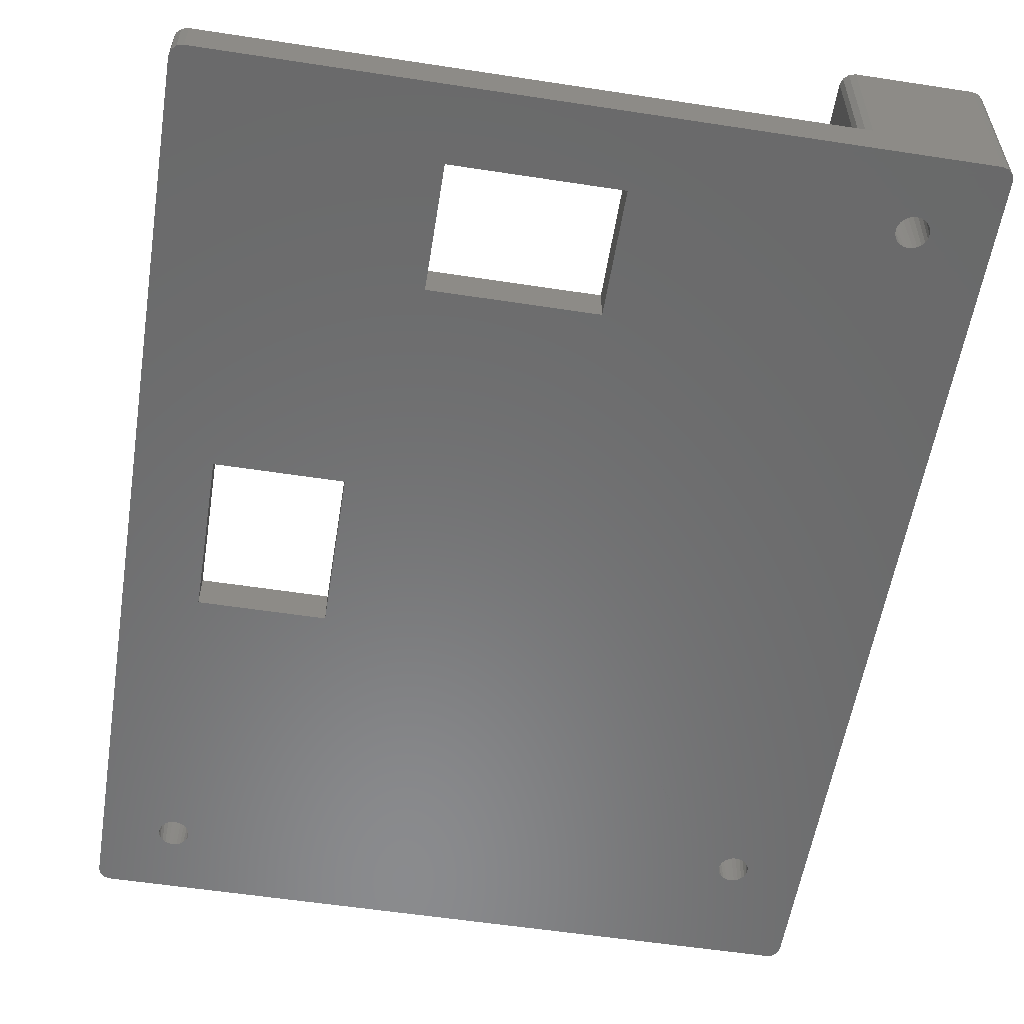
<metadata>
{"format":"stl","ext":"stl","renderer":"f3d","projection":"perspective","resolution":1024,"background":"white","views":[{"elev":-56.6,"azim":-9.1,"up":"+Z"}]}
</metadata>
<code>
# stl→obj: 416 verts, 848 faces
v -1 0 -0.005
v -1 0 3.005
v -1 75 -0.005
v -1 65 3.005
v -1 65 13.15
v -1 75 13.15
v -0.866 -0.5 -0.005
v -0.866 -0.5 3.005
v -0.866 75.5 -0.005
v -0.5 75.87 -0.005
v 0 76 -0.005
v 5.884 70.88 -0.005
v 57.75 76 -0.005
v 58.25 75.87 -0.005
v 52.43 67.71 -0.005
v 58.62 75.5 -0.005
v 52.75 67.75 -0.005
v 58.75 75 -0.005
v 54 5 -0.005
v 58.75 0 -0.005
v 58.62 -0.5 -0.005
v 58.25 -0.866 -0.005
v 57.75 -1 -0.005
v 0 -1 -0.005
v -0.5 -0.866 -0.005
v 3.75 70 -0.005
v 3.759 69.94 -0.005
v 3.793 69.68 -0.005
v 3.818 69.62 -0.005
v 3.918 69.38 -0.005
v 3.957 69.32 -0.005
v 4.116 69.12 -0.005
v 4.168 69.08 -0.005
v 4.375 68.92 -0.005
v 4.435 68.89 -0.005
v 4.677 68.79 -0.005
v 4.741 68.78 -0.005
v 5 68.75 -0.005
v 5.065 68.76 -0.005
v 5.323 68.79 -0.005
v 5 45.6 -0.005
v 5.625 68.92 -0.005
v 5.384 68.82 -0.005
v 5.677 68.96 -0.005
v 5.884 69.12 -0.005
v 5.923 69.17 -0.005
v 6.082 69.38 -0.005
v 6.207 69.68 -0.005
v 6.107 69.44 -0.005
v 6.25 70 -0.005
v 6.216 69.74 -0.005
v 6.207 70.32 -0.005
v 6.241 70.06 -0.005
v 15.1 45.6 -0.005
v 15.1 32.5 -0.005
v 5.323 71.21 -0.005
v 5.565 71.11 -0.005
v 5 71.25 -0.005
v 5.259 71.22 -0.005
v 6.182 70.38 -0.005
v 6.082 70.62 -0.005
v 6.043 70.68 -0.005
v 5.832 70.92 -0.005
v 5.625 71.08 -0.005
v 4.935 71.24 -0.005
v 4.677 71.21 -0.005
v 4.616 71.18 -0.005
v 4.375 71.08 -0.005
v 4.323 71.04 -0.005
v 4.116 70.88 -0.005
v 4.077 70.83 -0.005
v 3.918 70.62 -0.005
v 3.893 70.56 -0.005
v 3.793 70.32 -0.005
v 3.784 70.26 -0.005
v 5 32.5 -0.005
v 31.98 15.1 -0.005
v 31.98 5 -0.005
v 18.88 15.1 -0.005
v 18.88 5 -0.005
v 53.83 65.88 -0.005
v 52.43 3.793 -0.005
v 52.19 3.893 -0.005
v 51.5 5 -0.005
v 51.51 4.935 -0.005
v 51.54 4.677 -0.005
v 51.57 4.616 -0.005
v 51.67 4.375 -0.005
v 51.71 4.323 -0.005
v 51.87 4.116 -0.005
v 51.92 4.077 -0.005
v 52.13 3.918 -0.005
v 52.75 3.75 -0.005
v 52.49 3.784 -0.005
v 53.07 3.793 -0.005
v 52.81 3.759 -0.005
v 53.37 3.918 -0.005
v 53.13 3.818 -0.005
v 51.54 66.18 -0.005
v 51.51 66.44 -0.005
v 53.96 5.323 -0.005
v 53.99 5.065 -0.005
v 53.43 3.957 -0.005
v 53.37 6.082 -0.005
v 53.58 5.923 -0.005
v 53.63 4.116 -0.005
v 53.67 4.168 -0.005
v 53.63 5.884 -0.005
v 53.79 5.677 -0.005
v 53.83 4.375 -0.005
v 53.86 4.435 -0.005
v 53.83 5.625 -0.005
v 53.93 5.384 -0.005
v 53.96 4.677 -0.005
v 53.97 4.741 -0.005
v 53.31 6.107 -0.005
v 53.07 6.207 -0.005
v 53.01 6.216 -0.005
v 52.75 6.25 -0.005
v 52.69 6.241 -0.005
v 52.43 6.207 -0.005
v 52.37 6.182 -0.005
v 52.13 6.082 -0.005
v 52.07 6.043 -0.005
v 51.87 5.884 -0.005
v 51.83 5.832 -0.005
v 51.67 5.625 -0.005
v 51.64 5.565 -0.005
v 51.54 5.323 -0.005
v 51.53 5.259 -0.005
v 51.54 66.82 -0.005
v 51.64 67.06 -0.005
v 51.5 66.5 -0.005
v 52.69 67.74 -0.005
v 51.57 66.12 -0.005
v 53.01 67.72 -0.005
v 51.67 65.88 -0.005
v 51.71 65.82 -0.005
v 53.07 67.71 -0.005
v 53.31 67.61 -0.005
v 51.87 65.62 -0.005
v 51.92 65.58 -0.005
v 53.37 67.58 -0.005
v 52.13 65.42 -0.005
v 52.19 65.39 -0.005
v 53.97 66.24 -0.005
v 53.96 66.18 -0.005
v 52.43 65.29 -0.005
v 52.49 65.28 -0.005
v 53.63 67.38 -0.005
v 53.79 67.18 -0.005
v 52.75 65.25 -0.005
v 52.81 65.26 -0.005
v 53.83 67.12 -0.005
v 53.93 66.88 -0.005
v 53.07 65.29 -0.005
v 53.13 65.32 -0.005
v 53.96 66.82 -0.005
v 53.99 66.56 -0.005
v 53.37 65.42 -0.005
v 54 66.5 -0.005
v 53.43 65.46 -0.005
v 53.63 65.62 -0.005
v 53.67 65.67 -0.005
v 53.86 65.94 -0.005
v 53.58 67.42 -0.005
v 52.37 67.68 -0.005
v 52.13 67.58 -0.005
v 52.07 67.54 -0.005
v 51.87 67.38 -0.005
v 51.83 67.33 -0.005
v 51.67 67.12 -0.005
v 51.53 66.76 -0.005
v -0.866 75.5 13.15
v -0.866 64.5 13.15
v 0 64 13.15
v -0.5 64.13 13.15
v 3.137 69.99 13.15
v 5.932 68.39 13.15
v 9.5 64.13 13.15
v 9.866 64.5 13.15
v 4.068 71.61 13.15
v 4.507 71.8 13.15
v 10 75 13.15
v 3.385 70.93 13.15
v 3.674 71.31 13.15
v 9.866 75.5 13.15
v 9.5 75.87 13.15
v 9 76 13.15
v 0 76 13.15
v -0.5 75.87 13.15
v 3.199 69.52 13.15
v 3.136 70 13.15
v 3.199 70.48 13.15
v 3.198 70.47 13.15
v 5 68.14 13.15
v 4.529 68.2 13.15
v 9 64 13.15
v 5.493 68.2 13.15
v 3.381 70.92 13.15
v 5.942 68.39 13.15
v 5.483 68.2 13.15
v 5.012 68.14 13.15
v 3.682 71.32 13.15
v 4.058 71.61 13.15
v 4.517 71.8 13.15
v 4.988 71.86 13.15
v 6.615 70.93 13.15
v 6.796 70.49 13.15
v 10 65 13.15
v 5 71.86 13.15
v 5.471 71.8 13.15
v 6.801 69.52 13.15
v 6.619 69.08 13.15
v 5.483 71.8 13.15
v 5.921 71.62 13.15
v 6.864 70 13.15
v 6.802 69.53 13.15
v 5.932 71.61 13.15
v 6.318 68.68 13.15
v 6.309 71.33 13.15
v 6.318 71.32 13.15
v 6.608 70.94 13.15
v 6.801 70.48 13.15
v 6.863 70.01 13.15
v 6.615 69.07 13.15
v 6.326 68.69 13.15
v 4.517 68.2 13.15
v 4.079 68.38 13.15
v 4.068 68.39 13.15
v 3.691 68.67 13.15
v 3.682 68.68 13.15
v 3.392 69.06 13.15
v 3.385 69.07 13.15
v 3.204 69.51 13.15
v -0.866 64.5 3.005
v 0 -1 3.005
v -0.5 -0.866 3.005
v 48.75 -1 3.005
v 48.25 -0.866 3.005
v 47.88 -0.5 3.005
v 5 45.6 3.005
v 0 64 3.005
v -0.5 64.13 3.005
v 9.5 64.13 3.005
v 48.75 60.5 3.005
v 48.25 60.63 3.005
v 48.25 10.87 3.005
v 48.75 11 3.005
v 47.88 10.5 3.005
v 58.75 61.5 3.005
v 58.25 10.87 3.005
v 58.62 10.5 3.005
v 58.75 10 3.005
v 10 75 3.005
v 58.62 75.5 3.005
v 58.25 75.87 3.005
v 58.62 61 3.005
v 58.75 75 3.005
v 58.25 60.63 3.005
v 57.75 60.5 3.005
v 9 64 3.005
v 57.75 11 3.005
v 48.75 72.5 3.005
v 9.866 64.5 3.005
v 47.88 61 3.005
v 47.75 61.5 3.005
v 47.75 10 3.005
v 15.1 45.6 3.005
v 57.75 72.5 3.005
v 58.25 72.37 3.005
v 58.62 72 3.005
v 58.75 71.5 3.005
v 15.1 32.5 3.005
v 9 76 3.005
v 9.5 75.87 3.005
v 57.75 76 3.005
v 9.866 75.5 3.005
v 5 32.5 3.005
v 47.75 0 3.005
v 18.88 5 3.005
v 31.98 15.1 3.005
v 18.88 15.1 3.005
v 31.98 5 3.005
v 10 65 3.005
v 47.75 71.5 3.005
v 48.25 72.37 3.005
v 47.88 72 3.005
v 57.75 -1 13.15
v 48.75 -1 13.15
v 58.25 -0.866 13.15
v 58.62 -0.5 13.15
v 58.75 0 13.15
v 58.75 61.5 13.15
v 58.75 10 13.15
v 58.75 71.5 13.15
v 50.95 5.471 13.15
v 50.89 5 13.15
v 50.89 4.988 13.15
v 50.95 5.483 13.15
v 51.13 5.921 13.15
v 51.14 5.932 13.15
v 51.42 6.309 13.15
v 51.43 6.318 13.15
v 51.81 6.608 13.15
v 51.82 6.615 13.15
v 52.26 6.796 13.15
v 52.27 6.801 13.15
v 52.74 6.863 13.15
v 52.75 6.864 13.15
v 53.22 6.802 13.15
v 53.23 6.801 13.15
v 53.67 6.619 13.15
v 53.68 6.615 13.15
v 54.06 6.326 13.15
v 54.07 6.318 13.15
v 54.36 5.942 13.15
v 54.36 5.932 13.15
v 54.55 5.493 13.15
v 54.55 5.483 13.15
v 54.61 5.012 13.15
v 54.61 5 13.15
v 54.55 4.529 13.15
v 54.55 4.517 13.15
v 54.37 4.079 13.15
v 54.36 4.068 13.15
v 54.08 3.691 13.15
v 54.07 3.682 13.15
v 53.69 3.392 13.15
v 53.68 3.385 13.15
v 53.24 3.204 13.15
v 53.23 3.199 13.15
v 52.76 3.137 13.15
v 52.75 3.136 13.15
v 52.28 3.198 13.15
v 52.27 3.199 13.15
v 51.83 3.381 13.15
v 51.82 3.385 13.15
v 51.44 3.674 13.15
v 51.43 3.682 13.15
v 51.14 4.058 13.15
v 51.14 4.068 13.15
v 50.95 4.507 13.15
v 50.95 4.517 13.15
v 50.95 66.97 13.15
v 50.89 66.5 13.15
v 50.89 66.49 13.15
v 50.95 66.98 13.15
v 51.13 67.42 13.15
v 51.14 67.43 13.15
v 51.42 67.81 13.15
v 51.43 67.82 13.15
v 51.81 68.11 13.15
v 51.82 68.11 13.15
v 52.26 68.3 13.15
v 52.27 68.3 13.15
v 52.74 68.36 13.15
v 52.75 68.36 13.15
v 53.22 68.3 13.15
v 53.23 68.3 13.15
v 53.67 68.12 13.15
v 53.68 68.11 13.15
v 54.06 67.83 13.15
v 54.07 67.82 13.15
v 54.36 67.44 13.15
v 54.36 67.43 13.15
v 54.55 66.99 13.15
v 54.55 66.98 13.15
v 54.61 66.51 13.15
v 54.61 66.5 13.15
v 54.55 66.03 13.15
v 54.55 66.02 13.15
v 54.37 65.58 13.15
v 54.36 65.57 13.15
v 54.08 65.19 13.15
v 54.07 65.18 13.15
v 53.69 64.89 13.15
v 53.68 64.89 13.15
v 53.24 64.7 13.15
v 53.23 64.7 13.15
v 52.76 64.64 13.15
v 52.75 64.64 13.15
v 52.28 64.7 13.15
v 52.27 64.7 13.15
v 51.83 64.88 13.15
v 51.82 64.89 13.15
v 51.44 65.17 13.15
v 51.43 65.18 13.15
v 51.14 65.56 13.15
v 51.14 65.57 13.15
v 50.95 66.01 13.15
v 50.95 66.02 13.15
v 58.62 72 13.15
v 58.25 72.37 13.15
v 57.75 72.5 13.15
v 48.75 72.5 13.15
v 48.25 72.37 13.15
v 47.88 72 13.15
v 47.75 71.5 13.15
v 47.75 61.5 13.15
v 47.88 61 13.15
v 48.25 60.63 13.15
v 48.75 60.5 13.15
v 57.75 60.5 13.15
v 58.25 60.63 13.15
v 58.62 61 13.15
v 58.62 10.5 13.15
v 58.25 10.87 13.15
v 57.75 11 13.15
v 48.75 11 13.15
v 48.25 10.87 13.15
v 47.88 10.5 13.15
v 47.75 10 13.15
v 47.75 0 13.15
v 47.88 -0.5 13.15
v 48.25 -0.866 13.15
f 1 2 3
f 3 2 4
f 3 4 5
f 3 5 6
f 1 7 2
f 2 7 8
f 1 3 7
f 7 3 9
f 7 9 10
f 7 10 11
f 12 11 13
f 7 13 14
f 15 14 16
f 17 16 18
f 19 18 20
f 7 20 21
f 7 21 22
f 7 22 23
f 7 23 24
f 7 24 25
f 7 11 26
f 7 26 27
f 7 27 28
f 7 28 29
f 7 29 30
f 7 30 31
f 7 31 32
f 7 32 33
f 7 33 34
f 7 34 35
f 7 35 36
f 7 36 37
f 7 37 38
f 7 38 39
f 7 39 40
f 41 40 13
f 42 13 43
f 44 13 42
f 45 13 44
f 46 13 45
f 47 13 46
f 48 13 49
f 47 49 13
f 50 13 51
f 48 51 13
f 52 13 53
f 50 53 13
f 54 13 55
f 56 11 57
f 58 11 59
f 52 60 13
f 59 11 56
f 60 61 13
f 61 62 13
f 63 11 12
f 62 12 13
f 64 11 63
f 57 11 64
f 65 11 58
f 66 11 65
f 67 11 66
f 68 11 67
f 69 11 68
f 70 11 69
f 71 11 70
f 72 11 71
f 73 11 72
f 74 11 73
f 26 11 74
f 26 74 75
f 7 40 41
f 54 41 13
f 7 41 76
f 7 76 55
f 7 55 13
f 77 20 78
f 7 79 80
f 7 80 20
f 80 78 20
f 81 18 77
f 82 20 83
f 77 18 84
f 77 84 85
f 77 85 86
f 77 86 87
f 77 87 88
f 77 88 89
f 77 89 90
f 77 90 91
f 77 91 92
f 77 92 20
f 92 83 20
f 93 20 94
f 82 94 20
f 95 20 96
f 93 96 20
f 97 20 98
f 95 98 20
f 99 7 100
f 101 18 102
f 97 103 20
f 104 18 105
f 103 106 20
f 106 107 20
f 108 18 109
f 107 110 20
f 110 111 20
f 112 18 113
f 111 114 20
f 114 115 20
f 102 18 19
f 115 19 20
f 113 18 101
f 109 18 112
f 105 18 108
f 116 18 104
f 117 18 116
f 118 18 117
f 119 18 118
f 120 18 119
f 121 18 120
f 122 18 121
f 123 18 122
f 124 18 123
f 125 18 124
f 126 18 125
f 127 18 126
f 128 18 127
f 129 18 128
f 84 18 129
f 84 129 130
f 131 7 132
f 7 133 100
f 15 16 134
f 7 99 135
f 17 18 136
f 7 137 79
f 137 138 79
f 139 18 140
f 138 141 79
f 141 142 79
f 140 18 143
f 142 144 79
f 144 145 79
f 146 18 147
f 79 148 77
f 148 149 77
f 150 18 151
f 149 152 77
f 152 153 77
f 154 18 155
f 153 156 77
f 156 157 77
f 158 18 159
f 157 160 77
f 159 18 161
f 160 162 77
f 161 18 146
f 162 163 77
f 163 164 77
f 165 18 81
f 164 81 77
f 147 18 165
f 155 18 158
f 151 18 154
f 166 18 150
f 136 18 139
f 148 79 145
f 143 18 166
f 134 16 17
f 137 7 135
f 167 14 15
f 168 14 167
f 169 14 168
f 170 14 169
f 7 14 170
f 7 170 171
f 7 171 172
f 7 172 132
f 7 131 133
f 131 173 133
f 43 13 40
f 3 6 9
f 9 6 174
f 6 5 175
f 176 6 177
f 177 6 175
f 178 6 176
f 179 180 181
f 182 183 184
f 185 186 6
f 187 6 184
f 188 6 187
f 189 6 188
f 190 6 189
f 191 6 190
f 174 6 191
f 192 178 176
f 193 6 178
f 194 6 195
f 196 197 198
f 179 199 180
f 185 6 200
f 201 179 181
f 202 203 198
f 204 6 186
f 205 6 204
f 206 207 184
f 182 6 205
f 208 209 210
f 184 6 182
f 184 183 206
f 184 207 211
f 184 211 212
f 213 214 210
f 184 212 215
f 184 215 216
f 217 218 210
f 184 216 219
f 220 201 210
f 184 219 221
f 184 221 222
f 184 222 223
f 184 208 210
f 184 223 208
f 209 224 210
f 225 217 210
f 218 213 210
f 214 226 210
f 226 227 210
f 227 220 210
f 210 201 181
f 202 198 180
f 224 225 210
f 180 199 202
f 198 203 196
f 198 197 176
f 197 228 176
f 228 229 176
f 229 230 176
f 230 231 176
f 231 232 176
f 232 233 176
f 233 234 176
f 234 235 176
f 235 192 176
f 193 195 6
f 194 200 6
f 4 236 5
f 5 236 175
f 4 2 8
f 237 4 238
f 238 4 8
f 236 4 237
f 239 240 237
f 240 241 237
f 242 243 244
f 245 246 247
f 243 248 249
f 243 250 248
f 251 252 253
f 251 253 254
f 255 256 257
f 251 258 252
f 255 259 256
f 258 260 252
f 260 261 252
f 261 246 252
f 262 263 252
f 262 243 263
f 245 262 246
f 255 264 259
f 265 266 267
f 265 245 266
f 243 268 250
f 243 269 268
f 259 264 270
f 259 270 271
f 259 271 272
f 259 272 273
f 269 274 241
f 275 276 277
f 276 278 277
f 278 255 277
f 255 257 277
f 266 245 247
f 246 262 252
f 263 243 249
f 279 244 237
f 269 241 280
f 244 236 237
f 281 279 237
f 242 244 279
f 242 269 243
f 282 274 279
f 241 281 237
f 283 279 281
f 282 284 241
f 241 274 282
f 241 284 281
f 283 282 279
f 280 268 269
f 267 285 265
f 267 286 285
f 255 287 264
f 255 288 287
f 255 286 288
f 255 285 286
f 8 7 25
f 238 8 25
f 238 25 24
f 237 238 24
f 237 24 23
f 239 237 23
f 289 239 23
f 290 239 289
f 289 23 22
f 291 289 22
f 291 22 21
f 292 291 21
f 292 21 20
f 293 292 20
f 254 20 18
f 294 251 273
f 254 295 293
f 259 273 18
f 273 251 18
f 293 20 254
f 251 254 18
f 273 296 294
f 18 16 256
f 259 18 256
f 14 257 16
f 16 257 256
f 13 277 14
f 14 277 257
f 277 13 275
f 11 190 275
f 11 275 13
f 275 190 189
f 10 191 11
f 11 191 190
f 9 174 10
f 10 174 191
f 26 75 195
f 193 26 195
f 178 27 26
f 193 178 26
f 75 74 194
f 195 75 194
f 74 73 200
f 194 74 200
f 73 72 185
f 200 73 185
f 72 71 186
f 185 72 186
f 71 70 204
f 186 71 204
f 70 69 205
f 204 70 205
f 69 68 182
f 205 69 182
f 68 67 183
f 182 68 183
f 67 66 206
f 183 67 206
f 66 65 207
f 206 66 207
f 58 211 207
f 65 58 207
f 59 212 211
f 58 59 211
f 56 215 212
f 59 56 212
f 57 216 215
f 56 57 215
f 64 219 216
f 57 64 216
f 63 221 219
f 64 63 219
f 12 222 221
f 63 12 221
f 223 222 62
f 62 222 12
f 208 223 61
f 61 223 62
f 209 208 60
f 60 208 61
f 224 209 52
f 52 209 60
f 225 224 53
f 53 224 52
f 217 225 50
f 50 225 53
f 217 50 218
f 218 50 51
f 218 51 213
f 213 51 48
f 213 48 214
f 214 48 49
f 214 49 226
f 226 49 47
f 226 47 227
f 227 47 46
f 227 46 220
f 220 46 45
f 220 45 201
f 201 45 44
f 201 44 179
f 179 44 42
f 179 42 199
f 199 42 43
f 199 43 202
f 202 43 40
f 40 39 202
f 202 39 203
f 39 38 203
f 203 38 196
f 38 37 196
f 196 37 197
f 37 36 197
f 197 36 228
f 36 35 228
f 228 35 229
f 35 34 229
f 229 34 230
f 34 33 230
f 230 33 231
f 33 32 231
f 231 32 232
f 232 32 31
f 233 232 31
f 233 31 30
f 234 233 30
f 234 30 29
f 235 234 29
f 235 29 28
f 192 235 28
f 192 28 27
f 178 192 27
f 41 242 279
f 76 41 279
f 54 269 242
f 41 54 242
f 269 54 274
f 274 54 55
f 274 55 279
f 279 55 76
f 79 283 281
f 80 79 281
f 77 282 283
f 79 77 283
f 282 77 284
f 284 77 78
f 284 78 281
f 281 78 80
f 84 130 297
f 298 84 297
f 299 85 84
f 298 299 84
f 130 129 300
f 297 130 300
f 129 128 301
f 300 129 301
f 128 127 302
f 301 128 302
f 127 126 303
f 302 127 303
f 126 125 304
f 303 126 304
f 125 124 305
f 304 125 305
f 124 123 306
f 305 124 306
f 123 122 307
f 306 123 307
f 122 121 308
f 307 122 308
f 121 120 309
f 308 121 309
f 119 310 309
f 120 119 309
f 118 311 310
f 119 118 310
f 117 312 311
f 118 117 311
f 116 313 312
f 117 116 312
f 104 314 313
f 116 104 313
f 105 315 314
f 104 105 314
f 108 316 315
f 105 108 315
f 317 316 109
f 109 316 108
f 318 317 112
f 112 317 109
f 319 318 113
f 113 318 112
f 320 319 101
f 101 319 113
f 321 320 102
f 102 320 101
f 322 321 19
f 19 321 102
f 322 19 323
f 323 19 115
f 323 115 324
f 324 115 114
f 324 114 325
f 325 114 111
f 325 111 326
f 326 111 110
f 326 110 327
f 327 110 107
f 327 107 328
f 328 107 106
f 328 106 329
f 329 106 103
f 329 103 330
f 330 103 97
f 330 97 331
f 331 97 98
f 331 98 332
f 332 98 95
f 95 96 332
f 332 96 333
f 96 93 333
f 333 93 334
f 93 94 334
f 334 94 335
f 94 82 335
f 335 82 336
f 82 83 336
f 336 83 337
f 83 92 337
f 337 92 338
f 92 91 338
f 338 91 339
f 91 90 339
f 339 90 340
f 340 90 89
f 341 340 89
f 341 89 88
f 342 341 88
f 342 88 87
f 343 342 87
f 343 87 86
f 344 343 86
f 344 86 85
f 299 344 85
f 133 173 345
f 346 133 345
f 347 100 133
f 346 347 133
f 173 131 348
f 345 173 348
f 131 132 349
f 348 131 349
f 132 172 350
f 349 132 350
f 172 171 351
f 350 172 351
f 171 170 352
f 351 171 352
f 170 169 353
f 352 170 353
f 169 168 354
f 353 169 354
f 168 167 355
f 354 168 355
f 167 15 356
f 355 167 356
f 15 134 357
f 356 15 357
f 17 358 357
f 134 17 357
f 136 359 358
f 17 136 358
f 139 360 359
f 136 139 359
f 140 361 360
f 139 140 360
f 143 362 361
f 140 143 361
f 166 363 362
f 143 166 362
f 150 364 363
f 166 150 363
f 365 364 151
f 151 364 150
f 366 365 154
f 154 365 151
f 367 366 155
f 155 366 154
f 368 367 158
f 158 367 155
f 369 368 159
f 159 368 158
f 370 369 161
f 161 369 159
f 370 161 371
f 371 161 146
f 371 146 372
f 372 146 147
f 372 147 373
f 373 147 165
f 373 165 374
f 374 165 81
f 374 81 375
f 375 81 164
f 375 164 376
f 376 164 163
f 376 163 377
f 377 163 162
f 377 162 378
f 378 162 160
f 378 160 379
f 379 160 157
f 379 157 380
f 380 157 156
f 156 153 380
f 380 153 381
f 153 152 381
f 381 152 382
f 152 149 382
f 382 149 383
f 149 148 383
f 383 148 384
f 148 145 384
f 384 145 385
f 145 144 385
f 385 144 386
f 144 142 386
f 386 142 387
f 142 141 387
f 387 141 388
f 388 141 138
f 389 388 138
f 389 138 137
f 390 389 137
f 390 137 135
f 391 390 135
f 391 135 99
f 392 391 99
f 392 99 100
f 347 392 100
f 275 189 276
f 276 189 188
f 276 188 278
f 278 188 187
f 255 278 187
f 184 255 187
f 210 285 255
f 184 210 255
f 181 265 285
f 210 181 285
f 180 245 265
f 181 180 265
f 198 262 245
f 180 198 245
f 176 243 262
f 198 176 262
f 177 244 243
f 176 177 243
f 175 236 244
f 177 175 244
f 273 272 393
f 296 273 393
f 271 394 272
f 272 394 393
f 270 395 271
f 271 395 394
f 264 396 270
f 270 396 395
f 287 397 264
f 264 397 396
f 288 398 287
f 287 398 397
f 286 399 288
f 288 399 398
f 267 400 286
f 286 400 399
f 267 266 400
f 400 266 401
f 401 266 247
f 402 401 247
f 402 247 246
f 403 402 246
f 403 246 261
f 404 403 261
f 404 261 260
f 405 404 260
f 405 260 258
f 406 405 258
f 406 258 251
f 294 406 251
f 254 253 407
f 295 254 407
f 252 408 253
f 253 408 407
f 263 409 252
f 252 409 408
f 249 410 263
f 263 410 409
f 248 411 249
f 249 411 410
f 250 412 248
f 248 412 411
f 268 413 250
f 250 413 412
f 280 414 268
f 268 414 413
f 280 241 414
f 414 241 415
f 415 241 240
f 416 415 240
f 416 240 239
f 290 416 239
f 413 414 415
f 290 413 416
f 416 413 415
f 299 413 290
f 326 292 293
f 318 319 293
f 407 413 295
f 408 413 407
f 409 413 408
f 410 413 409
f 411 413 410
f 412 413 411
f 344 299 290
f 298 413 299
f 297 413 298
f 300 413 297
f 301 413 300
f 332 333 289
f 302 413 301
f 328 329 289
f 304 413 303
f 328 289 291
f 320 321 293
f 306 413 305
f 295 413 306
f 326 327 292
f 295 307 308
f 295 308 309
f 295 309 310
f 295 310 311
f 322 323 293
f 295 311 312
f 324 325 293
f 295 312 313
f 330 331 289
f 295 313 314
f 295 314 315
f 295 315 316
f 295 316 317
f 295 318 293
f 295 317 318
f 319 320 293
f 321 322 293
f 323 324 293
f 325 326 293
f 306 307 295
f 292 327 291
f 327 328 291
f 289 329 330
f 289 331 332
f 289 333 290
f 333 334 290
f 334 335 290
f 335 336 290
f 336 337 290
f 337 338 290
f 338 339 290
f 339 340 290
f 340 341 290
f 341 342 290
f 342 343 290
f 343 344 290
f 302 303 413
f 304 305 413
f 399 400 401
f 403 399 402
f 402 399 401
f 347 399 403
f 374 406 294
f 366 367 294
f 393 399 296
f 394 399 393
f 395 399 394
f 396 399 395
f 397 399 396
f 398 399 397
f 392 347 403
f 346 399 347
f 345 399 346
f 348 399 345
f 349 399 348
f 380 381 404
f 350 399 349
f 376 377 404
f 352 399 351
f 376 404 405
f 368 369 294
f 354 399 353
f 296 399 354
f 374 375 406
f 296 355 356
f 296 356 357
f 296 357 358
f 296 358 359
f 370 371 294
f 296 359 360
f 372 373 294
f 296 360 361
f 378 379 404
f 296 361 362
f 296 362 363
f 296 363 364
f 296 364 365
f 296 366 294
f 296 365 366
f 367 368 294
f 369 370 294
f 371 372 294
f 373 374 294
f 354 355 296
f 406 375 405
f 375 376 405
f 404 377 378
f 404 379 380
f 404 381 403
f 381 382 403
f 382 383 403
f 383 384 403
f 384 385 403
f 385 386 403
f 386 387 403
f 387 388 403
f 388 389 403
f 389 390 403
f 390 391 403
f 391 392 403
f 350 351 399
f 352 353 399

</code>
